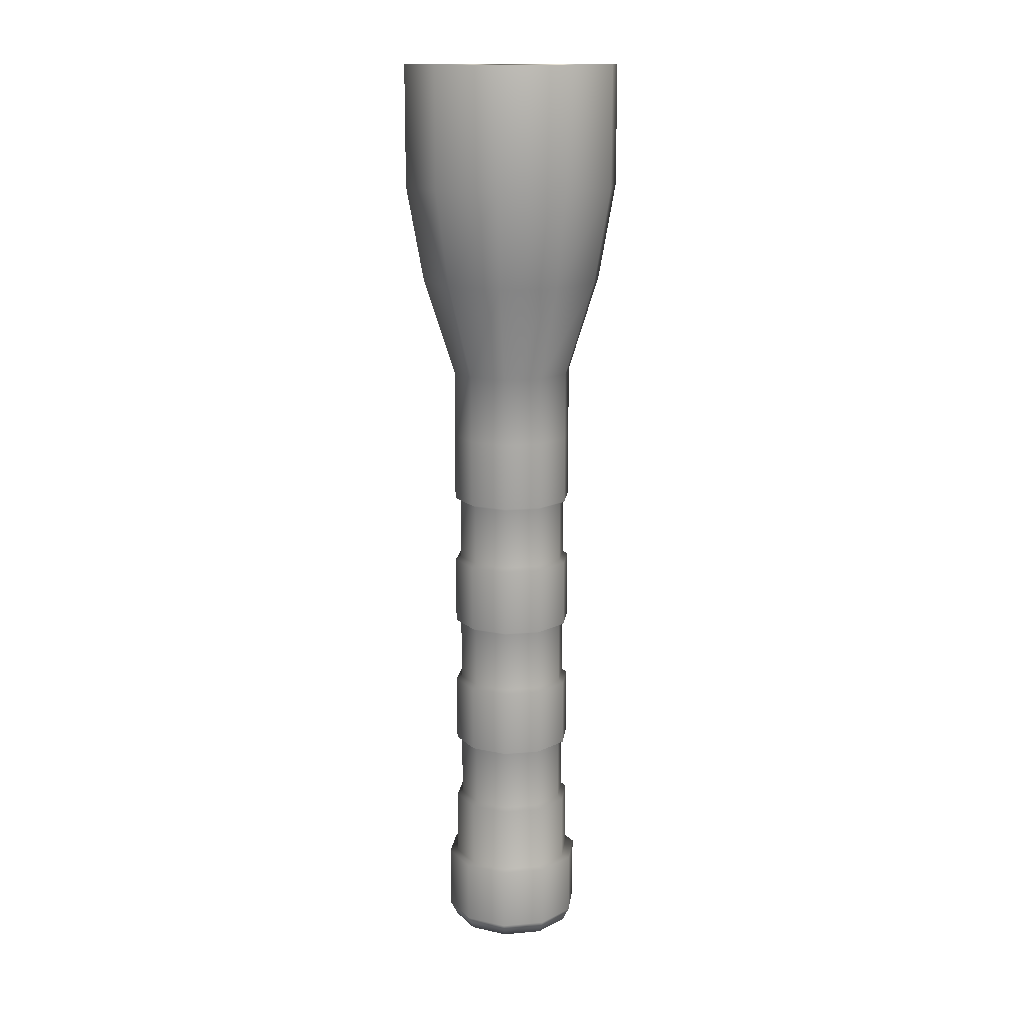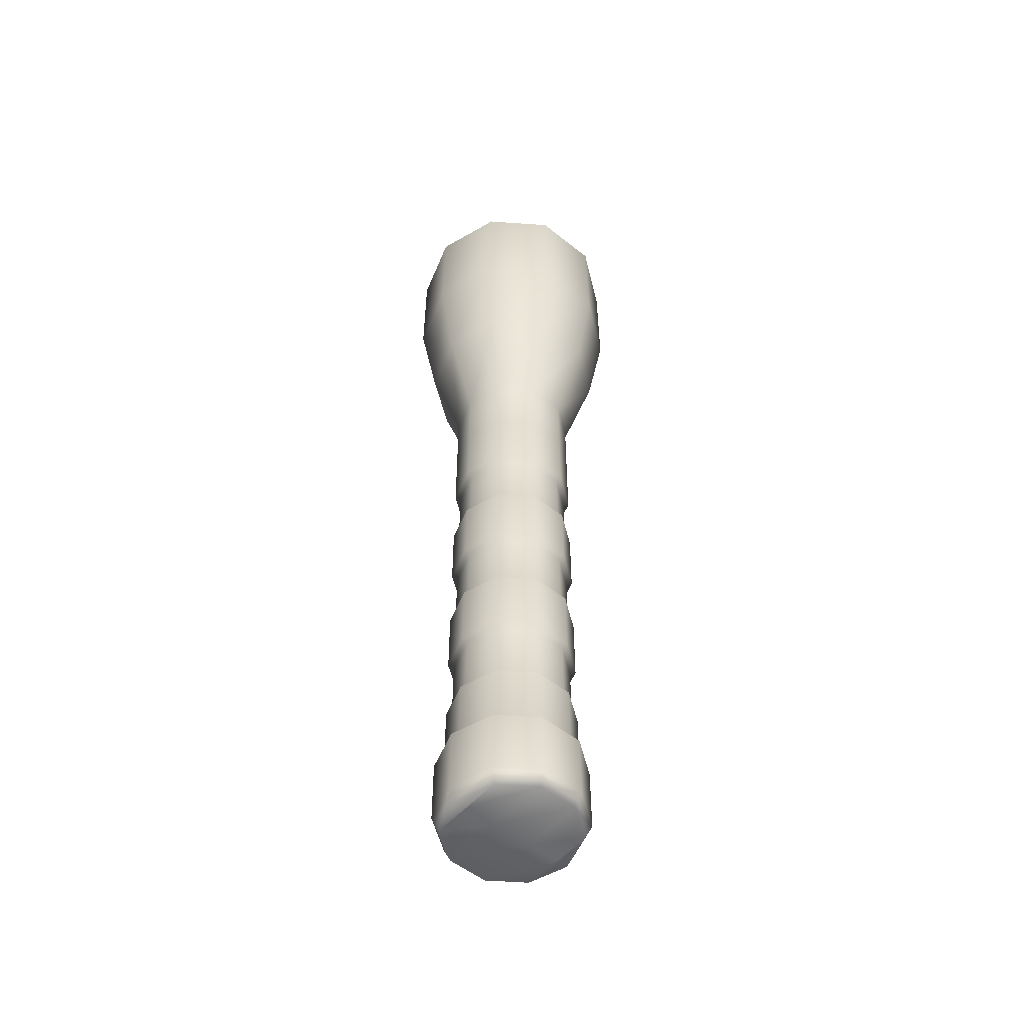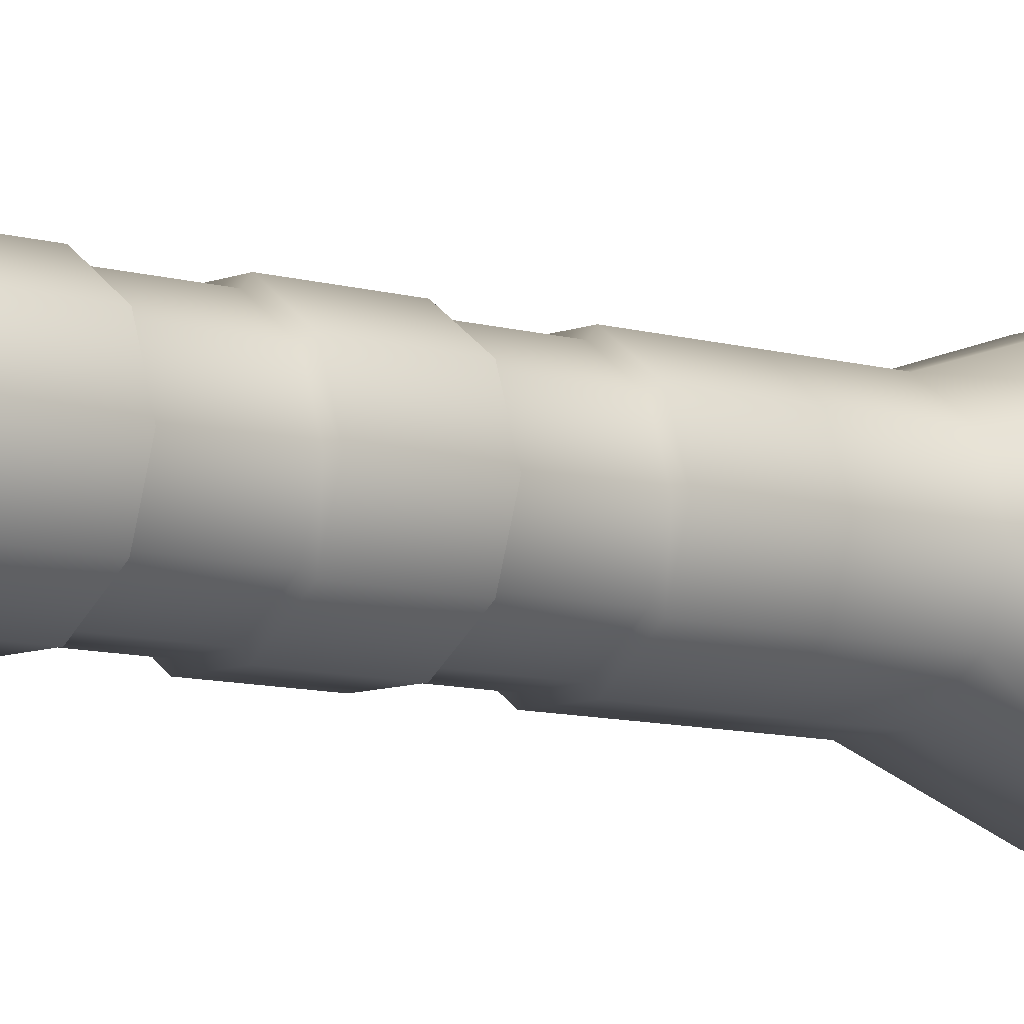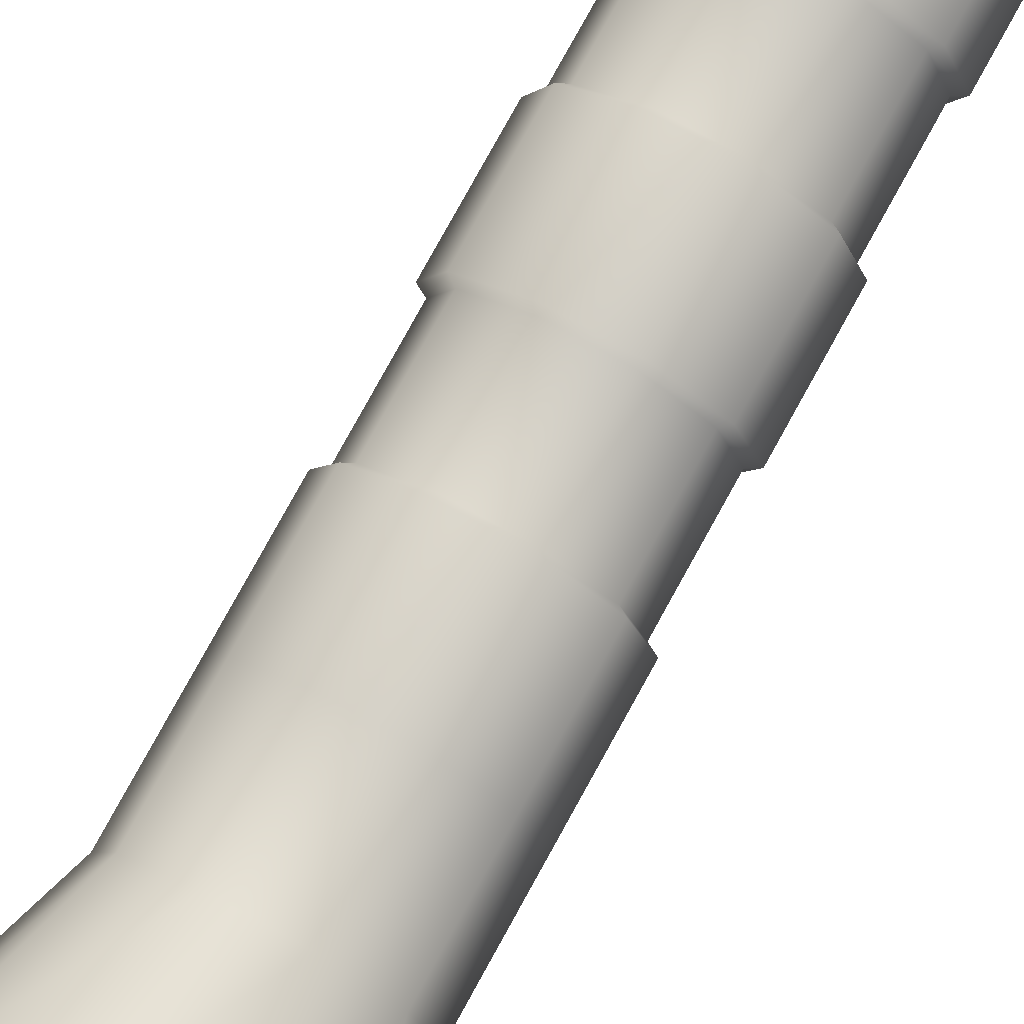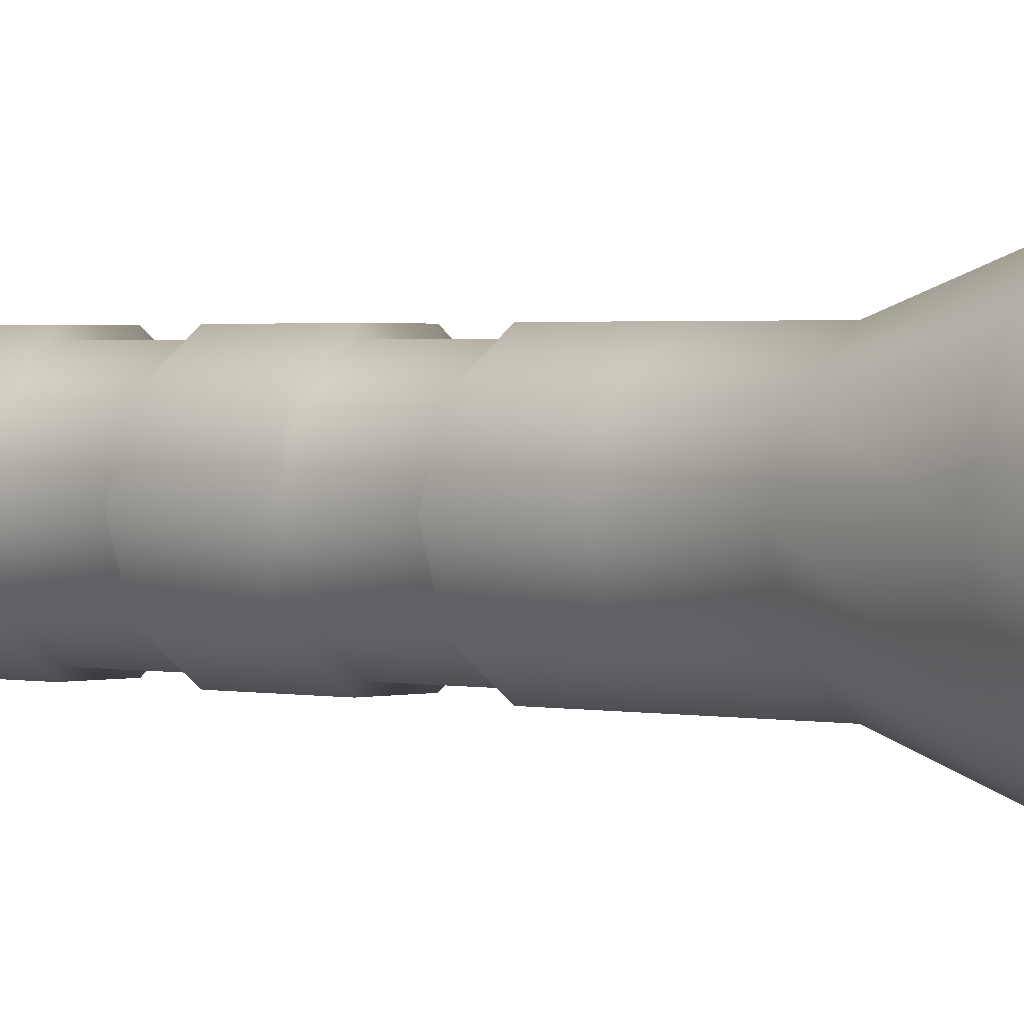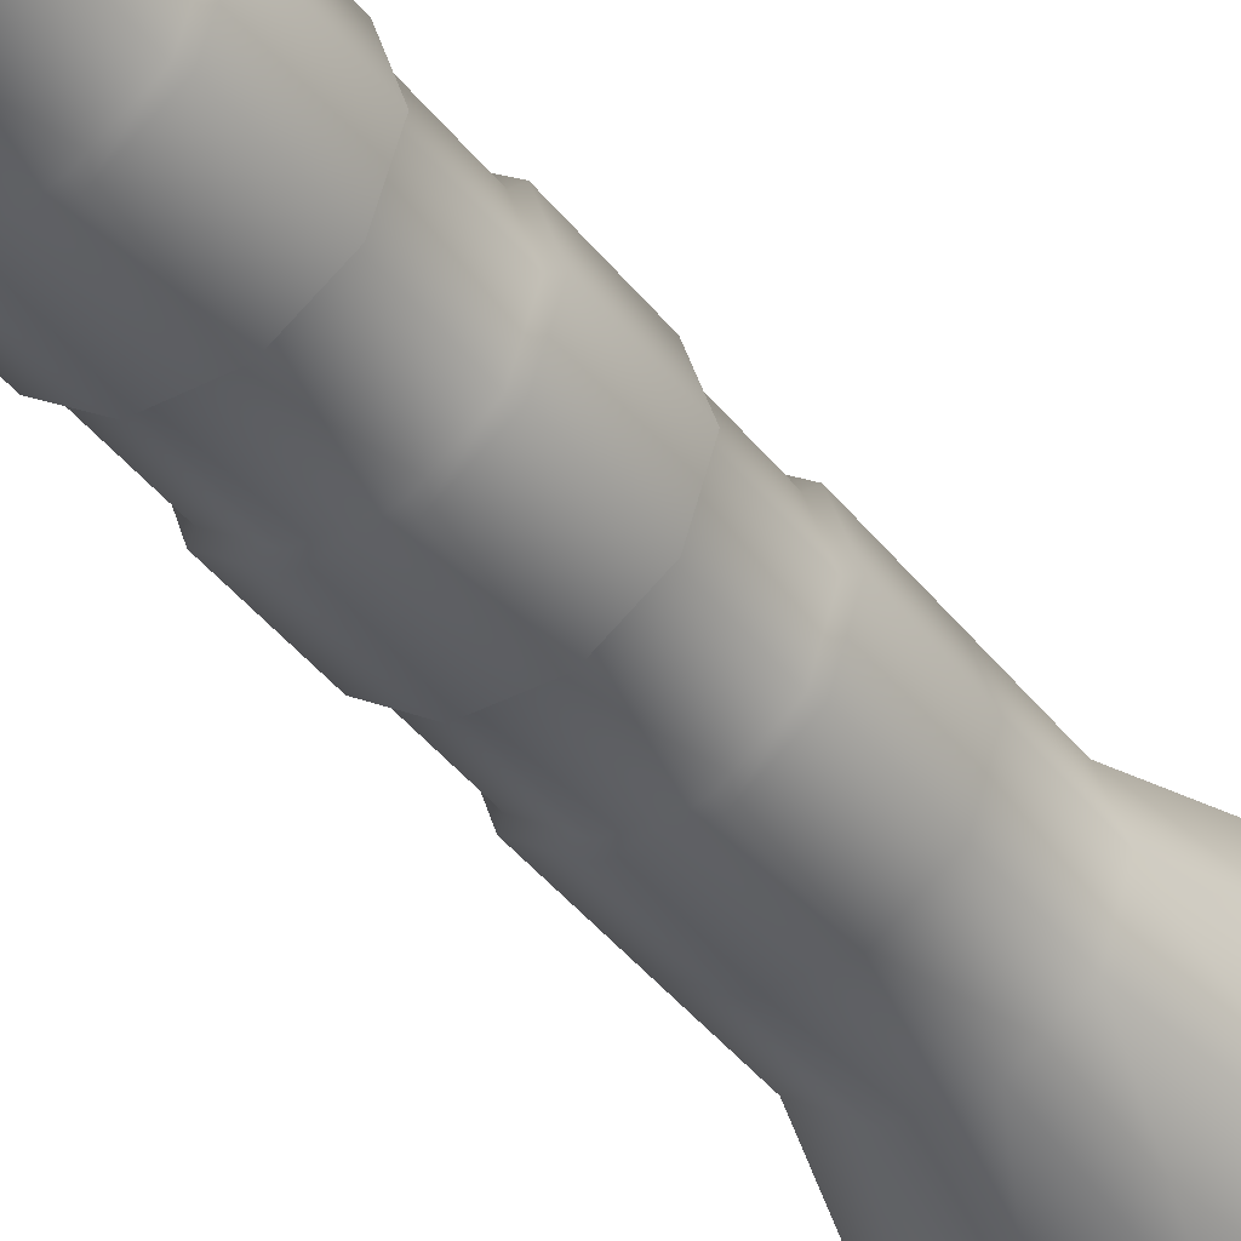
<metadata>
{"format":"obj","ext":"obj","renderer":"f3d","projection":"perspective","resolution":1024,"background":"white","views":[{"elev":14.5,"azim":-118.7,"up":"+Y"},{"elev":-53.4,"azim":-4.3,"up":"+Y"},{"elev":-8.2,"azim":49.1,"up":"+Z"},{"elev":78.0,"azim":-151.2,"up":"+Z"},{"elev":1.4,"azim":132.9,"up":"+Z"},{"elev":-39.3,"azim":33.0,"up":"+Z"}]}
</metadata>
<code>
g default
v 0.809 -1 -0.5878
v 0.309 -1 -0.9511
v -0.309 -1 -0.9511
v -0.809 -1 -0.5878
v -1 -1 0
v -0.809 -1 0.5878
v -0.309 -1 0.9511
v 0.309 -1 0.9511
v 0.809 -1 0.5878
v 1 -1 0
v 0.809 -0.0953 -0.5878
v 0.309 -0.0953 -0.9511
v -0.309 -0.0953 -0.9511
v -0.809 -0.0953 -0.5878
v -1 -0.0953 0
v -0.809 -0.0953 0.5878
v -0.309 -0.0953 0.9511
v 0.309 -0.0953 0.9511
v 0.809 -0.0953 0.5878
v 1 -0.0953 0
v 0.27 -0.0953 -0.8309
v -0.27 -0.0953 -0.8309
v -0.7068 -0.0953 -0.5136
v -0.8737 -0.0953 0
v -0.27 -0.0953 0.8309
v 0.27 -0.0953 0.8309
v 0.7068 -0.0953 0.5136
v 0.8737 -0.0953 -0
v -0.7068 -0.0953 0.5136
v 0.7068 -0.0953 -0.5136
v 0.27 7.66 -0.8309
v -0.27 7.66 -0.8309
v -0.7068 7.66 -0.5136
v -0.8737 7.66 0
v -0.27 7.66 0.8309
v 0.27 7.66 0.8309
v 0.7068 7.66 0.5136
v 0.8737 7.66 -0
v -0.7068 7.66 0.5136
v 0.7068 7.66 -0.5136
v 0.4824 10.39 -1.485
v -0.4824 10.39 -1.485
v -1.263 10.39 -0.9176
v -1.561 10.39 0
v -0.4824 10.39 1.485
v 0.4824 10.39 1.485
v 1.263 10.39 0.9176
v 1.561 10.39 0
v -1.263 10.39 0.9176
v 1.263 10.39 -0.9176
v 0.4066 9.027 -1.251
v 1.065 9.027 -0.7734
v 1.316 9.027 0
v 1.065 9.027 0.7734
v 0.4066 9.027 1.251
v -0.4066 9.027 1.251
v -1.065 9.027 0.7734
v -1.316 9.027 0
v -1.065 9.027 -0.7734
v -0.4066 9.027 -1.251
v 0.4824 12.11 -1.485
v -0.4824 12.11 -1.485
v -1.263 12.11 -0.9176
v -1.561 12.11 0
v -0.4824 12.11 1.485
v 0.4824 12.11 1.485
v 1.263 12.11 0.9176
v 1.561 12.11 0
v -1.263 12.11 0.9176
v 1.263 12.11 -0.9176
v 0.3768 12.11 -1.16
v -0.3768 12.11 -1.16
v -0.9865 12.11 -0.7167
v -1.219 12.11 0
v -0.3768 12.11 1.16
v 0.3768 12.11 1.16
v 0.9865 12.11 0.7167
v 1.219 12.11 0
v -0.9865 12.11 0.7167
v 0.9865 12.11 -0.7167
v 0.3768 11.72 -1.16
v -0.3768 11.72 -1.16
v 0.3048 11.72 -0.2215
v 0.7981 11.72 -0.5798
v -0.9865 11.72 -0.7167
v -0.3048 11.72 0.2215
v -1.219 11.72 0
v -0.7981 11.72 0.5798
v -0.3768 11.72 1.16
v 0.3768 11.72 1.16
v 0.9865 11.72 0.7167
v 1.219 11.72 0
v -0.9865 11.72 0.7167
v 0.9865 11.72 -0.7167
v 0.27 3.782 -0.8309
v 0.7068 3.782 -0.5136
v 0.8737 3.782 -0
v 0.7068 3.782 0.5136
v 0.27 3.782 0.8309
v -0.27 3.782 0.8309
v -0.7068 3.782 0.5136
v -0.8737 3.782 0
v -0.7068 3.782 -0.5136
v -0.27 3.782 -0.8309
v 0.27 5.721 -0.8309
v 0.7068 5.721 -0.5136
v 0.8737 5.721 -0
v 0.7068 5.721 0.5136
v 0.27 5.721 0.8309
v -0.27 5.721 0.8309
v -0.7068 5.721 0.5136
v -0.8737 5.721 0
v -0.7068 5.721 -0.5136
v -0.27 5.721 -0.8309
v 0.27 1.843 -0.8309
v 0.7068 1.843 -0.5136
v 0.8737 1.843 -0
v 0.7068 1.843 0.5136
v 0.27 1.843 0.8309
v -0.27 1.843 0.8309
v -0.7068 1.843 0.5136
v -0.8737 1.843 0
v -0.7068 1.843 -0.5136
v -0.27 1.843 -0.8309
v 0.27 2.813 -0.8309
v 0.7068 2.813 -0.5136
v 0.8737 2.813 -0
v 0.7068 2.813 0.5136
v 0.27 2.813 0.8309
v -0.27 2.813 0.8309
v -0.7068 2.813 0.5136
v -0.8737 2.813 0
v -0.7068 2.813 -0.5136
v -0.27 2.813 -0.8309
v 0.27 4.752 -0.8309
v 0.7068 4.752 -0.5136
v 0.8737 4.752 -0
v 0.7068 4.752 0.5136
v 0.27 4.752 0.8309
v -0.27 4.752 0.8309
v -0.7068 4.752 0.5136
v -0.8737 4.752 0
v -0.7068 4.752 -0.5136
v -0.27 4.752 -0.8309
v 0.27 6.69 -0.8309
v 0.7068 6.69 -0.5136
v 0.8737 6.69 -0
v 0.7068 6.69 0.5136
v 0.27 6.69 0.8309
v -0.27 6.69 0.8309
v -0.7068 6.69 0.5136
v -0.8737 6.69 0
v -0.7068 6.69 -0.5136
v -0.27 6.69 -0.8309
v 0.27 0.8741 -0.8309
v 0.7068 0.8741 -0.5136
v 0.8737 0.8741 -0
v 0.7068 0.8741 0.5136
v 0.27 0.8741 0.8309
v -0.27 0.8741 0.8309
v -0.7068 0.8741 0.5136
v -0.8737 0.8741 0
v -0.7068 0.8741 -0.5136
v -0.27 0.8741 -0.8309
v 0.2465 2.855 -0.7587
v 0.6454 2.855 -0.4689
v 0.2465 3.74 -0.7587
v 0.6454 3.74 -0.4689
v 0.7977 2.855 -0
v 0.7977 3.74 -0
v 0.6454 2.855 0.4689
v 0.6454 3.74 0.4689
v 0.2465 2.855 0.7587
v 0.2465 3.74 0.7587
v -0.2465 2.855 0.7587
v -0.2465 3.74 0.7587
v -0.6454 2.855 0.4689
v -0.6454 3.74 0.4689
v -0.7977 2.855 0
v -0.7977 3.74 0
v -0.6454 2.855 -0.4689
v -0.6454 3.74 -0.4689
v -0.2465 2.855 -0.7587
v -0.2465 3.74 -0.7587
v 0.2465 4.794 -0.7587
v 0.6454 4.794 -0.4689
v 0.2465 5.679 -0.7587
v 0.6454 5.679 -0.4689
v 0.7977 4.794 -0
v 0.7977 5.679 -0
v 0.6454 4.794 0.4689
v 0.6454 5.679 0.4689
v 0.2465 4.794 0.7587
v 0.2465 5.679 0.7587
v -0.2465 4.794 0.7587
v -0.2465 5.679 0.7587
v -0.6454 4.794 0.4689
v -0.6454 5.679 0.4689
v -0.7977 4.794 0
v -0.7977 5.679 0
v -0.6454 4.794 -0.4689
v -0.6454 5.679 -0.4689
v -0.2465 4.794 -0.7587
v -0.2465 5.679 -0.7587
v 0.2465 0.9162 -0.7587
v 0.6454 0.9162 -0.4689
v 0.2465 1.801 -0.7587
v 0.6454 1.801 -0.4689
v 0.7977 0.9162 -0
v 0.7977 1.801 -0
v 0.6454 0.9162 0.4689
v 0.6454 1.801 0.4689
v 0.2465 0.9162 0.7587
v 0.2465 1.801 0.7587
v -0.2465 0.9162 0.7587
v -0.2465 1.801 0.7587
v -0.6454 0.9162 0.4689
v -0.6454 1.801 0.4689
v -0.7977 0.9162 0
v -0.7977 1.801 0
v -0.6454 0.9162 -0.4689
v -0.6454 1.801 -0.4689
v -0.2465 0.9162 -0.7587
v -0.2465 1.801 -0.7587
v -0.7278 -1.2 -0.5288
v -0.8996 -1.2 0
v -0.2249 -1.2 0.1634
v -0.5888 -1.2 0.4278
v -0.278 -1.2 -0.8556
v 0.2249 -1.2 -0.1634
v 0.278 -1.2 -0.8556
v 0.5888 -1.2 -0.4278
v 0.8996 -1.2 -0
v 0.7278 -1.2 0.5288
v 0.278 -1.2 0.8556
v -0.278 -1.2 0.8556
v 0.7278 -1.2 -0.5288
v -0.7278 -1.2 0.5288
g pCylinder1
f 1 2 12 11
f 2 3 13 12
f 3 4 14 13
f 4 5 15 14
f 5 6 16 15
f 6 7 17 16
f 7 8 18 17
f 8 9 19 18
f 9 10 20 19
f 10 1 11 20
f 81 82 83 84
f 82 85 86 83
f 85 87 88 86
f 226 225 227 228
f 225 229 230 227
f 229 231 232 230
f 86 88 89 90
f 83 86 90 91
f 84 83 91 92
f 230 232 233 234
f 227 230 234 235
f 228 227 235 236
f 237 233 232 231
f 236 238 226 228
f 93 89 88 87
f 94 81 84 92
f 12 13 22 21
f 13 14 23 22
f 14 15 24 23
f 17 18 26 25
f 18 19 27 26
f 19 20 28 27
f 16 17 25 29
f 15 16 29 24
f 11 12 21 30
f 20 11 30 28
f 21 22 164 155
f 22 23 163 164
f 23 24 162 163
f 25 26 159 160
f 26 27 158 159
f 27 28 157 158
f 29 25 160 161
f 24 29 161 162
f 30 21 155 156
f 28 30 156 157
f 31 32 60 51
f 32 33 59 60
f 33 34 58 59
f 35 36 55 56
f 36 37 54 55
f 37 38 53 54
f 39 35 56 57
f 34 39 57 58
f 40 31 51 52
f 38 40 52 53
f 52 51 41 50
f 53 52 50 48
f 54 53 48 47
f 55 54 47 46
f 56 55 46 45
f 57 56 45 49
f 58 57 49 44
f 59 58 44 43
f 60 59 43 42
f 51 60 42 41
f 41 42 62 61
f 42 43 63 62
f 43 44 64 63
f 45 46 66 65
f 46 47 67 66
f 47 48 68 67
f 49 45 65 69
f 44 49 69 64
f 50 41 61 70
f 48 50 70 68
f 61 62 72 71
f 62 63 73 72
f 63 64 74 73
f 65 66 76 75
f 66 67 77 76
f 67 68 78 77
f 69 65 75 79
f 64 69 79 74
f 70 61 71 80
f 68 70 80 78
f 71 72 82 81
f 72 73 85 82
f 73 74 87 85
f 75 76 90 89
f 76 77 91 90
f 77 78 92 91
f 79 75 89 93
f 74 79 93 87
f 80 71 81 94
f 78 80 94 92
f 96 95 135 136
f 97 96 136 137
f 98 97 137 138
f 99 98 138 139
f 100 99 139 140
f 101 100 140 141
f 102 101 141 142
f 103 102 142 143
f 104 103 143 144
f 95 104 144 135
f 106 105 145 146
f 107 106 146 147
f 108 107 147 148
f 109 108 148 149
f 110 109 149 150
f 111 110 150 151
f 112 111 151 152
f 113 112 152 153
f 114 113 153 154
f 105 114 154 145
f 116 115 125 126
f 117 116 126 127
f 118 117 127 128
f 119 118 128 129
f 120 119 129 130
f 121 120 130 131
f 122 121 131 132
f 123 122 132 133
f 124 123 133 134
f 115 124 134 125
f 166 165 167 168
f 169 166 168 170
f 171 169 170 172
f 173 171 172 174
f 175 173 174 176
f 177 175 176 178
f 179 177 178 180
f 181 179 180 182
f 183 181 182 184
f 165 183 184 167
f 186 185 187 188
f 189 186 188 190
f 191 189 190 192
f 193 191 192 194
f 195 193 194 196
f 197 195 196 198
f 199 197 198 200
f 201 199 200 202
f 203 201 202 204
f 185 203 204 187
f 146 145 31 40
f 147 146 40 38
f 148 147 38 37
f 149 148 37 36
f 150 149 36 35
f 151 150 35 39
f 152 151 39 34
f 153 152 34 33
f 154 153 33 32
f 145 154 32 31
f 206 205 207 208
f 209 206 208 210
f 211 209 210 212
f 213 211 212 214
f 215 213 214 216
f 217 215 216 218
f 219 217 218 220
f 221 219 220 222
f 223 221 222 224
f 205 223 224 207
f 126 125 165 166
f 95 96 168 167
f 127 126 166 169
f 96 97 170 168
f 128 127 169 171
f 97 98 172 170
f 129 128 171 173
f 98 99 174 172
f 130 129 173 175
f 99 100 176 174
f 131 130 175 177
f 100 101 178 176
f 132 131 177 179
f 101 102 180 178
f 133 132 179 181
f 102 103 182 180
f 134 133 181 183
f 103 104 184 182
f 125 134 183 165
f 104 95 167 184
f 136 135 185 186
f 105 106 188 187
f 137 136 186 189
f 106 107 190 188
f 138 137 189 191
f 107 108 192 190
f 139 138 191 193
f 108 109 194 192
f 140 139 193 195
f 109 110 196 194
f 141 140 195 197
f 110 111 198 196
f 142 141 197 199
f 111 112 200 198
f 143 142 199 201
f 112 113 202 200
f 144 143 201 203
f 113 114 204 202
f 135 144 203 185
f 114 105 187 204
f 156 155 205 206
f 115 116 208 207
f 157 156 206 209
f 116 117 210 208
f 158 157 209 211
f 117 118 212 210
f 159 158 211 213
f 118 119 214 212
f 160 159 213 215
f 119 120 216 214
f 161 160 215 217
f 120 121 218 216
f 162 161 217 219
f 121 122 220 218
f 163 162 219 221
f 122 123 222 220
f 164 163 221 223
f 123 124 224 222
f 155 164 223 205
f 124 115 207 224
f 5 4 225 226
f 4 3 229 225
f 3 2 231 229
f 10 9 234 233
f 9 8 235 234
f 8 7 236 235
f 1 10 233 237
f 2 1 237 231
f 7 6 238 236
f 6 5 226 238

</code>
